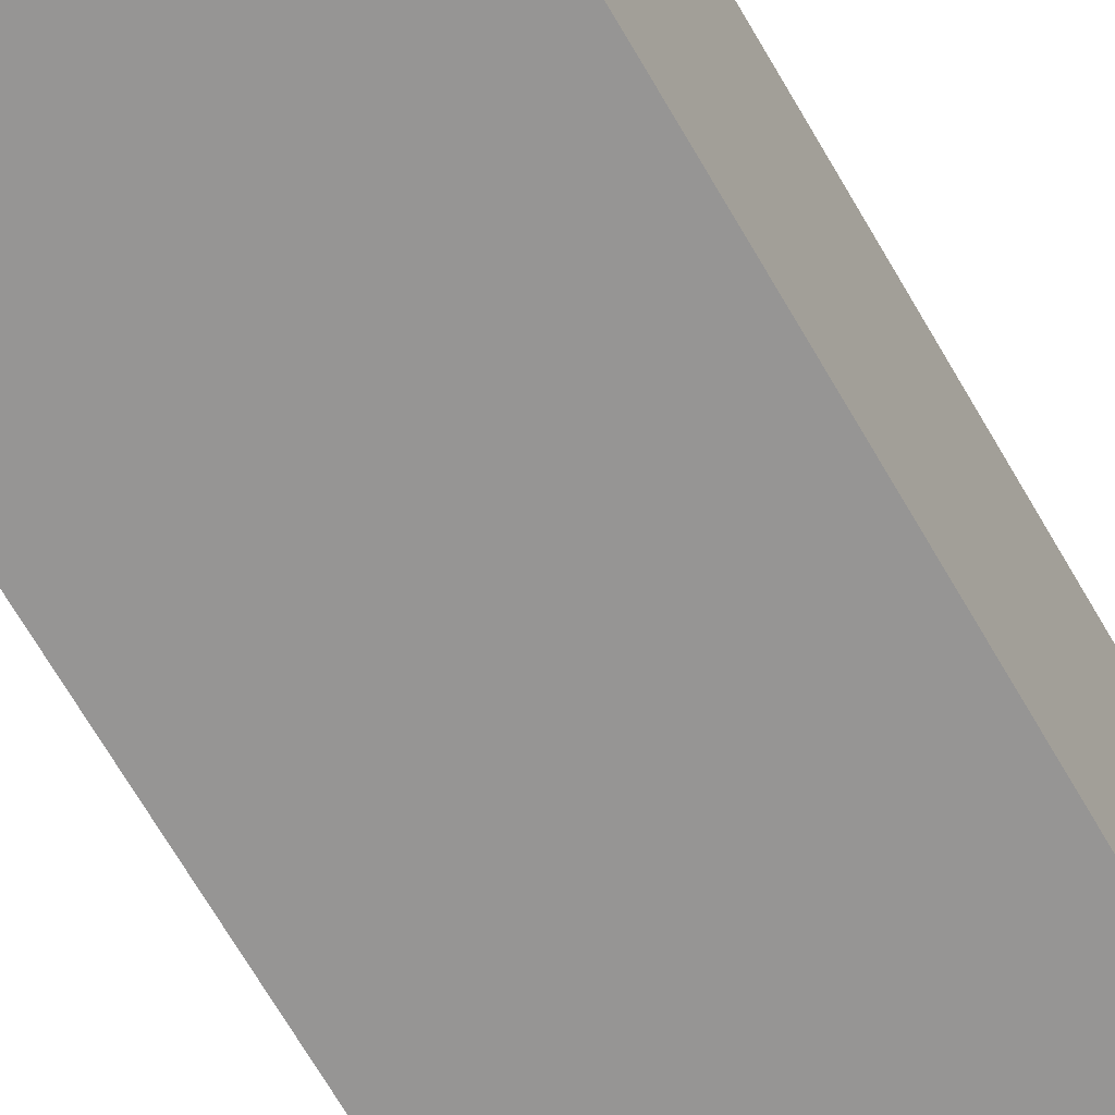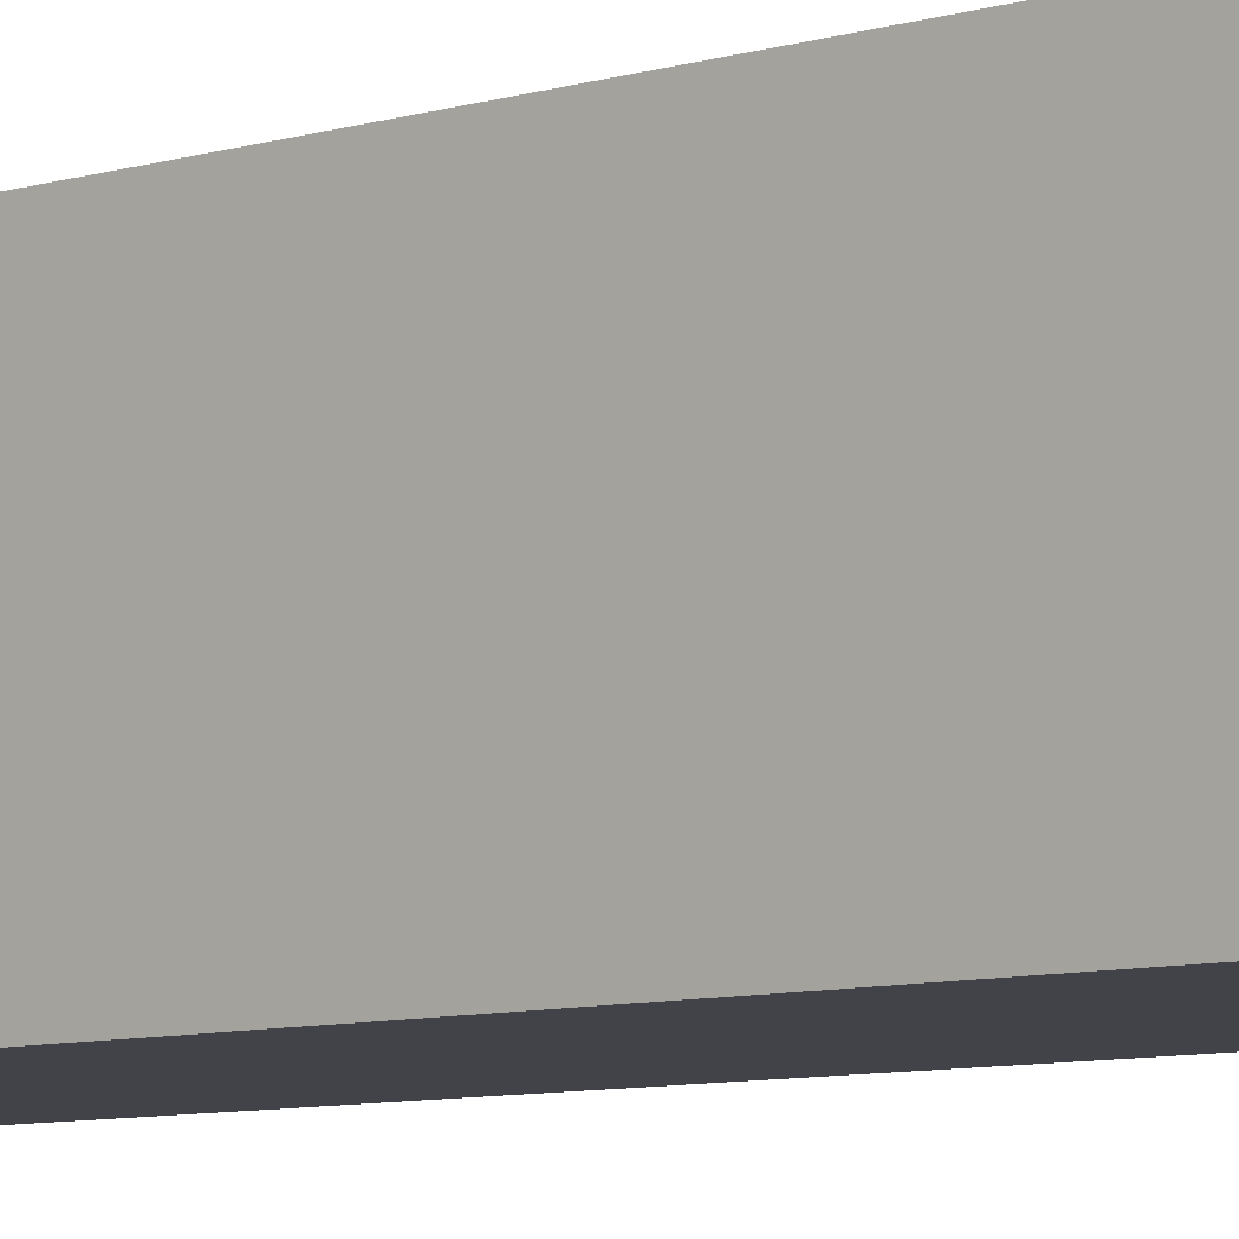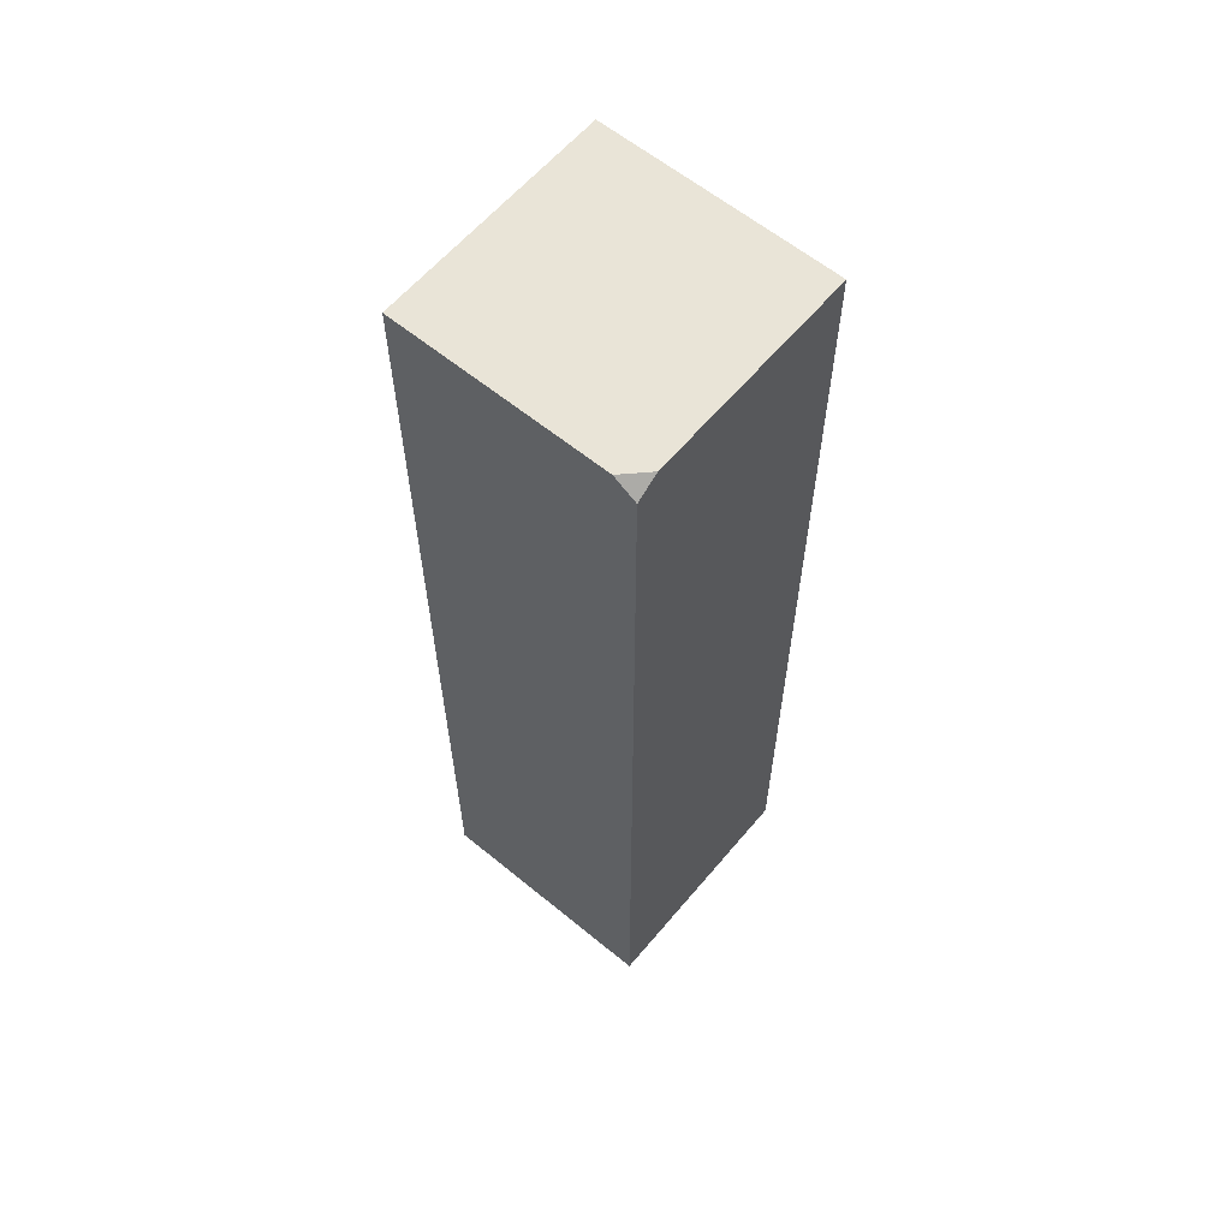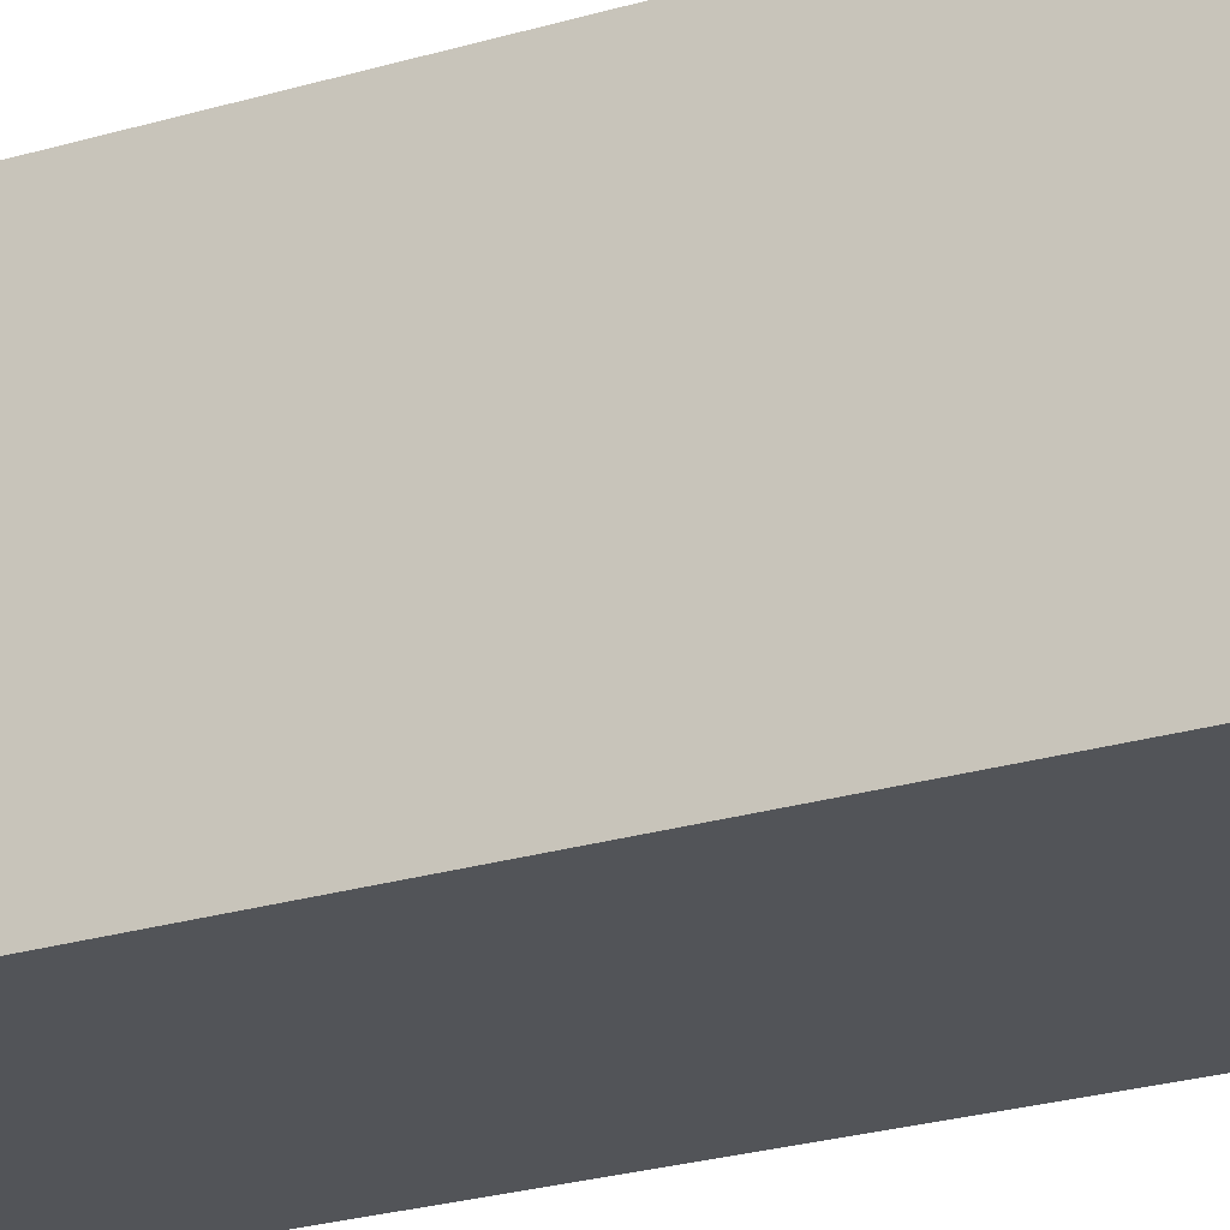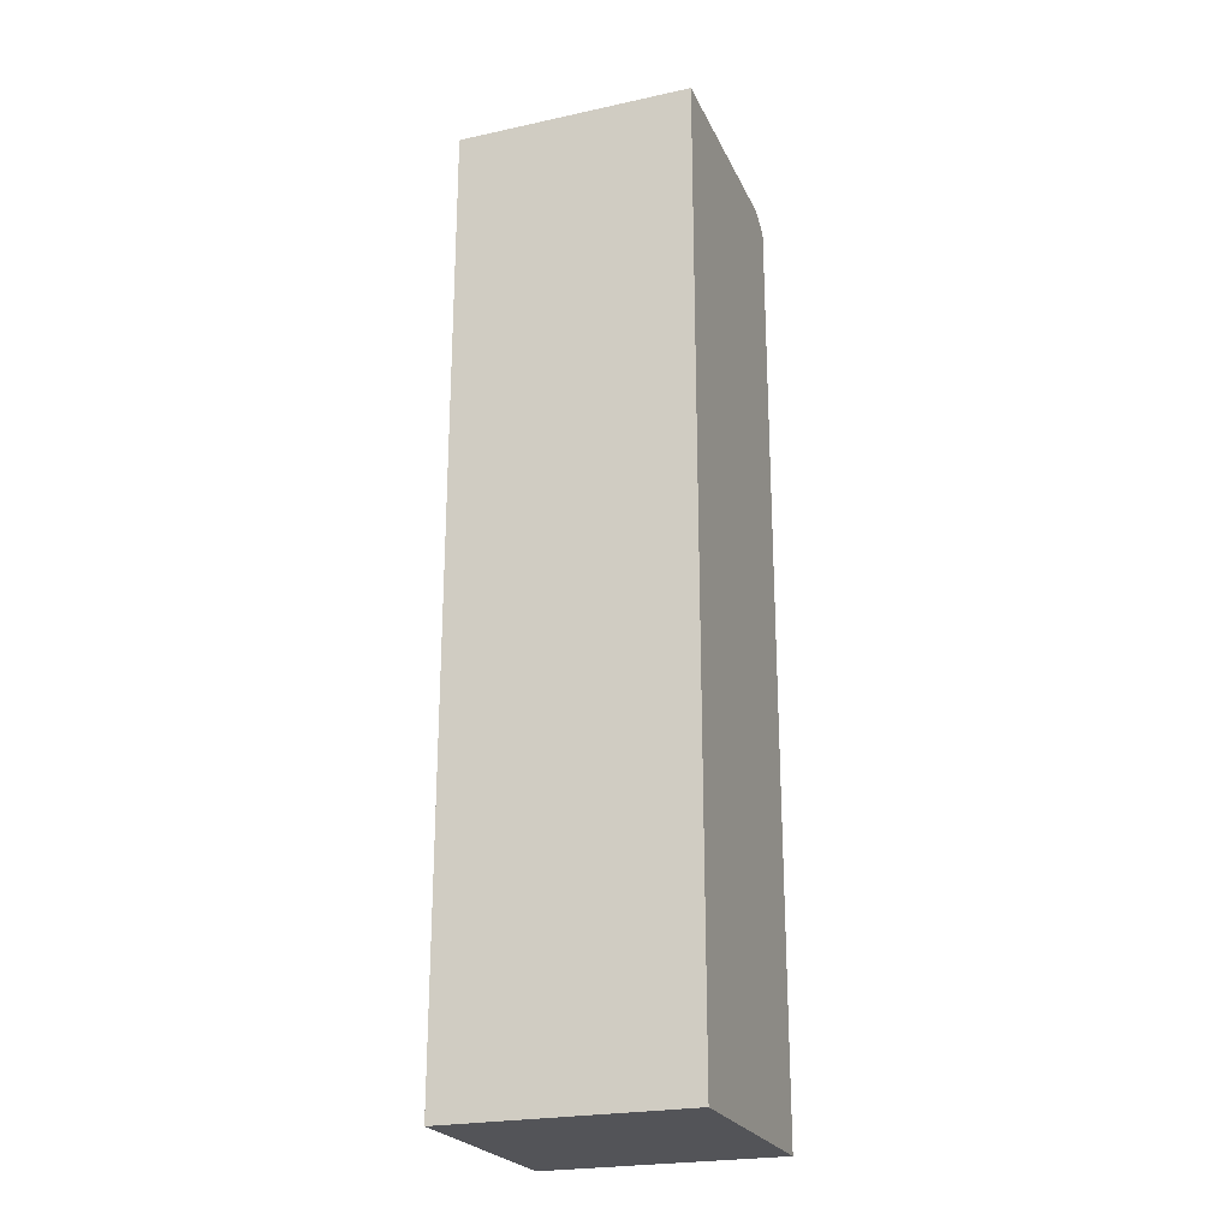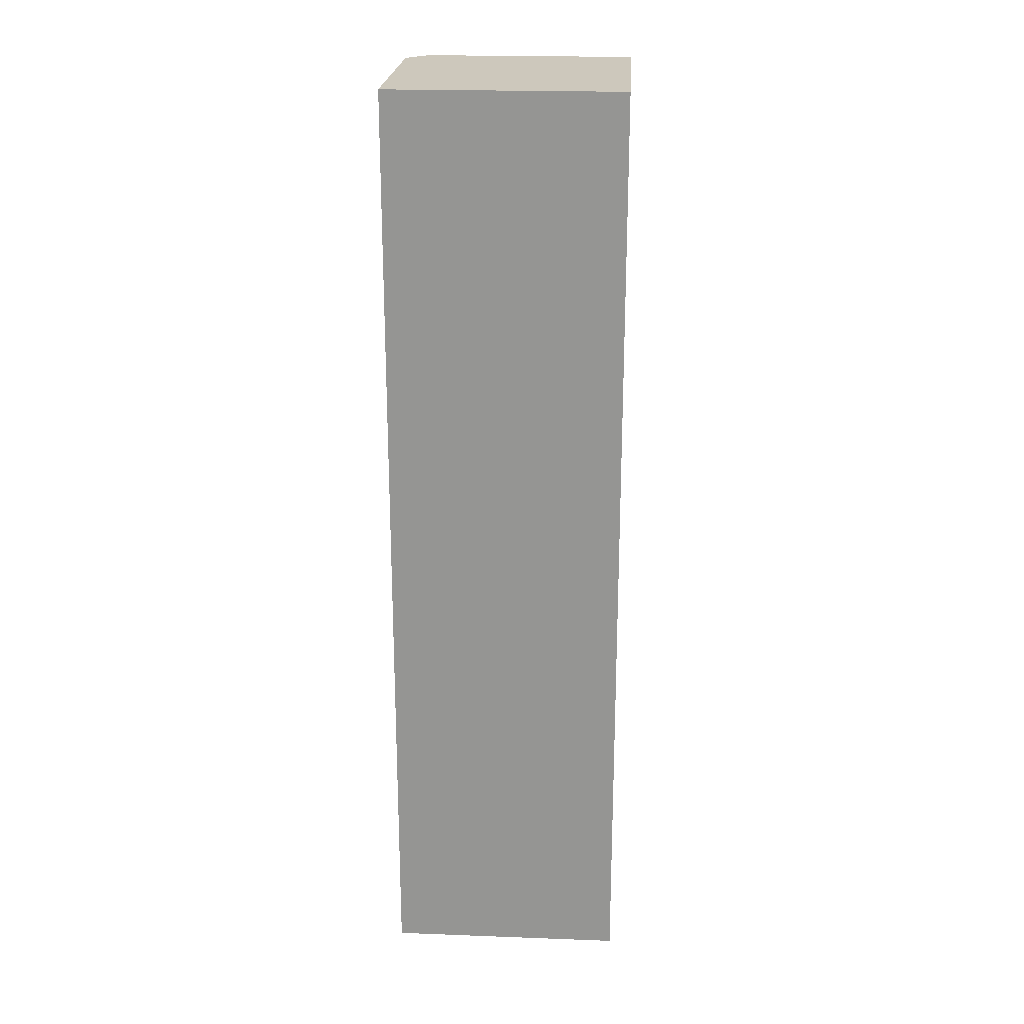
<metadata>
{"format":"obj","ext":"obj","renderer":"f3d","projection":"perspective","resolution":1024,"background":"white","views":[{"elev":-67.5,"azim":-150.1,"up":"+Z"},{"elev":-7.6,"azim":131.8,"up":"+Z"},{"elev":61.0,"azim":-140.1,"up":"+Y"},{"elev":-23.0,"azim":-62.3,"up":"+Z"},{"elev":-23.6,"azim":110.0,"up":"+Y"},{"elev":22.1,"azim":3.7,"up":"+Y"}]}
</metadata>
<code>
g pb_Mesh254656
v 2 -16 2
v -2 -16 2
v 2 0 2
v -2 0 2
v 2 -16 -2
v 2 -16 2
v 2 0 -2
v 2 0 2
v 2 -16 -2
v -2 -16 -2
v 2 -16 2
v -2 -16 2
v -2 0 2
v -2 -16 2
v -2 0 -1.625
v -2 -16 -2
v -2 -0.25 -2
v -1.625 0 -2
v -2 -0.25 -2
v -2 -16 -2
v 2 -16 -2
v 2 0 -2
v -1.625 0 -2
v 2 0 -2
v 2 0 2
v -2 0 -1.625
v -2 0 2
v -2 0 -1.625
v -2 -0.25 -2
v -1.625 0 -2
g pb_Mesh254656_0
f 3 2 1
f 3 4 2
f 7 6 5
f 7 8 6
f 11 10 9
f 11 12 10
f 15 14 13
f 14 15 16
f 15 17 16
f 20 19 18
f 20 18 21
f 22 21 18
f 25 24 23
f 25 23 26
f 25 26 27
f 30 29 28
g pb_Mesh254656_1

</code>
